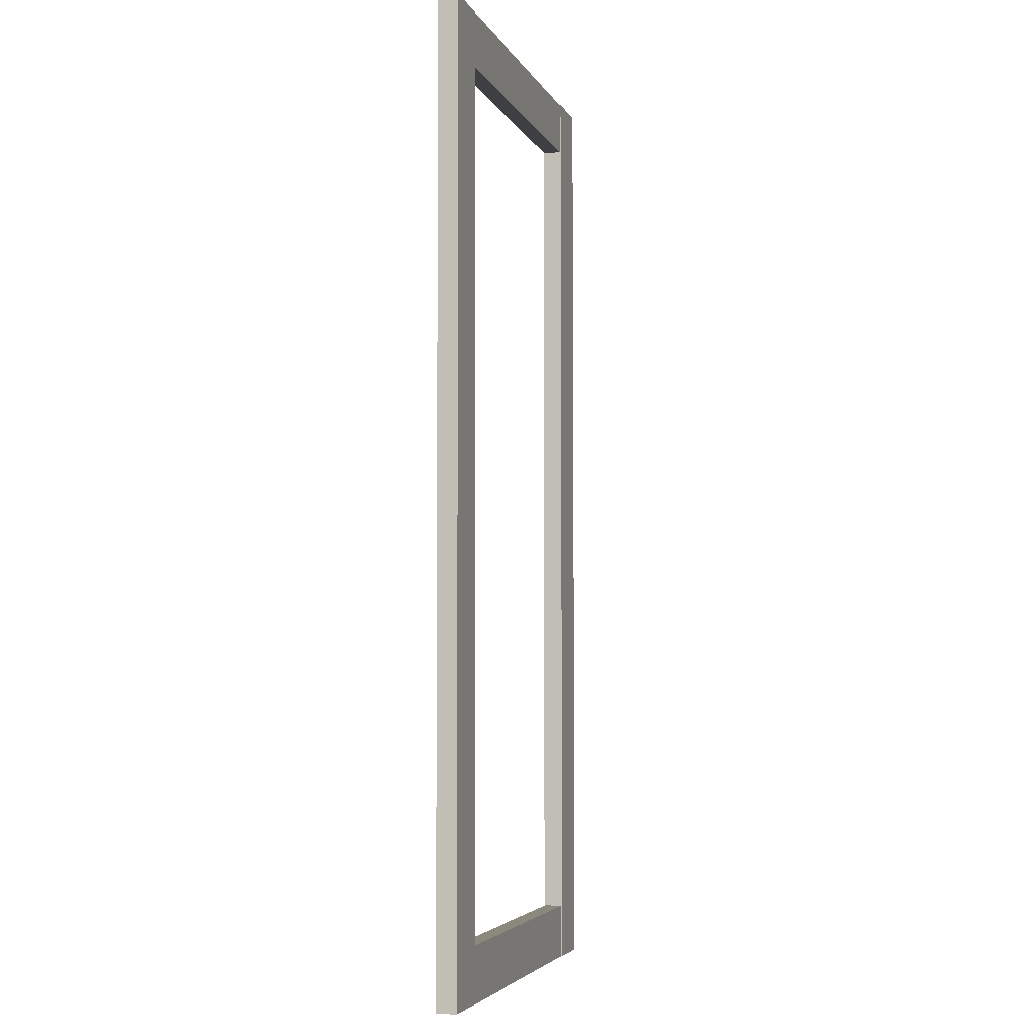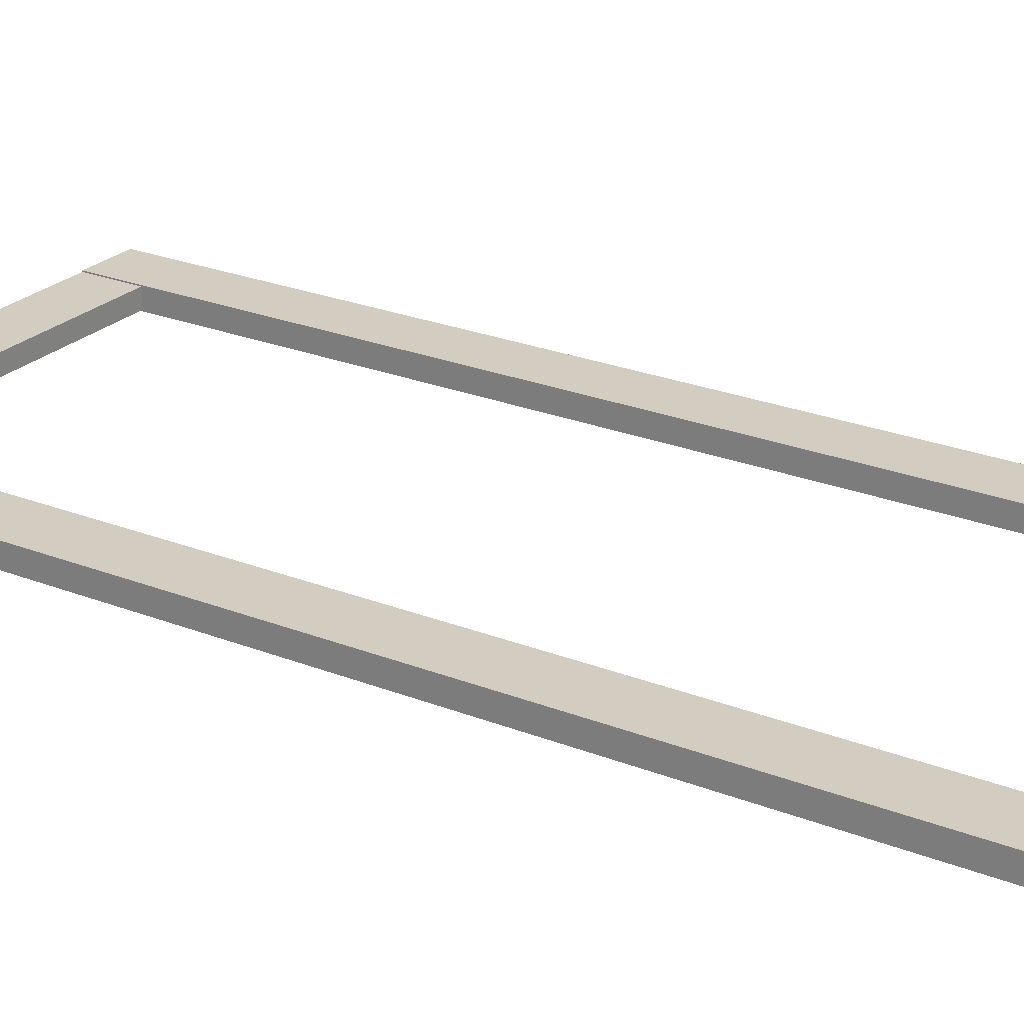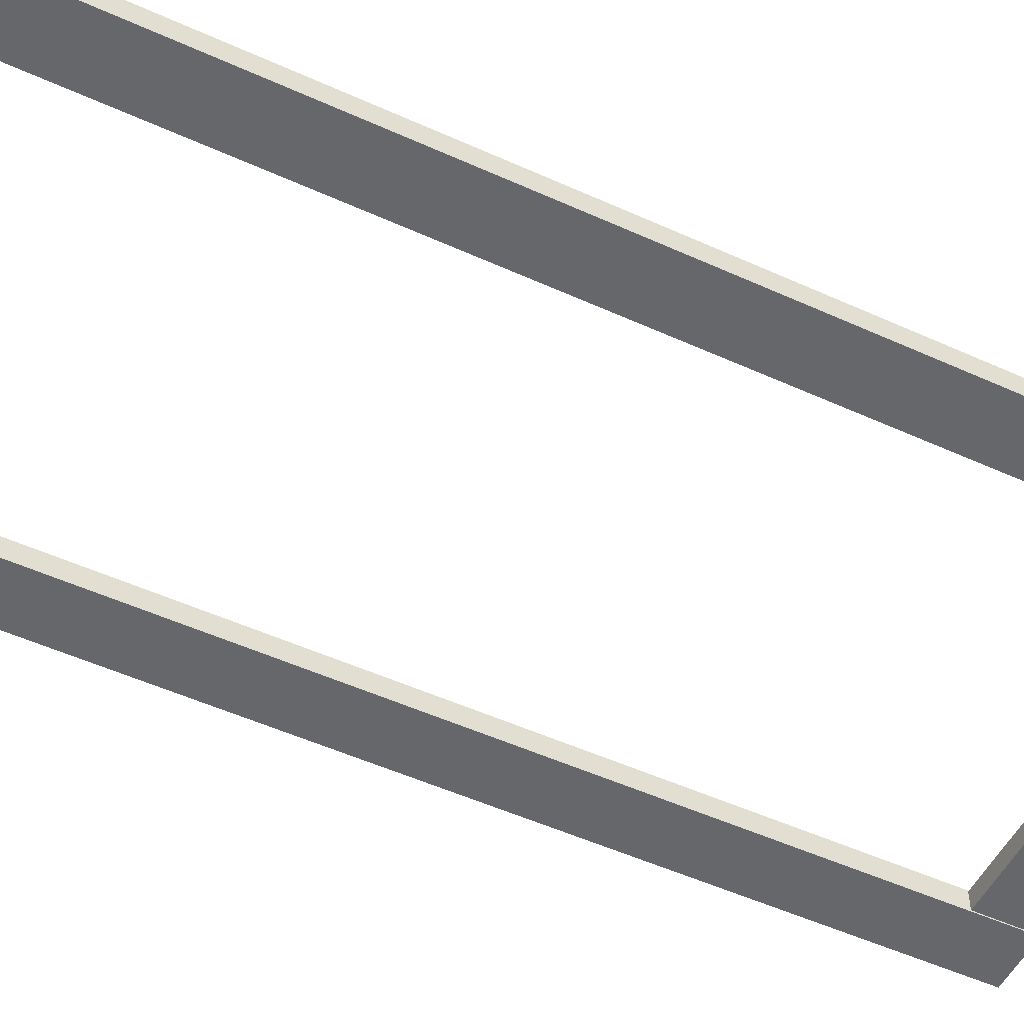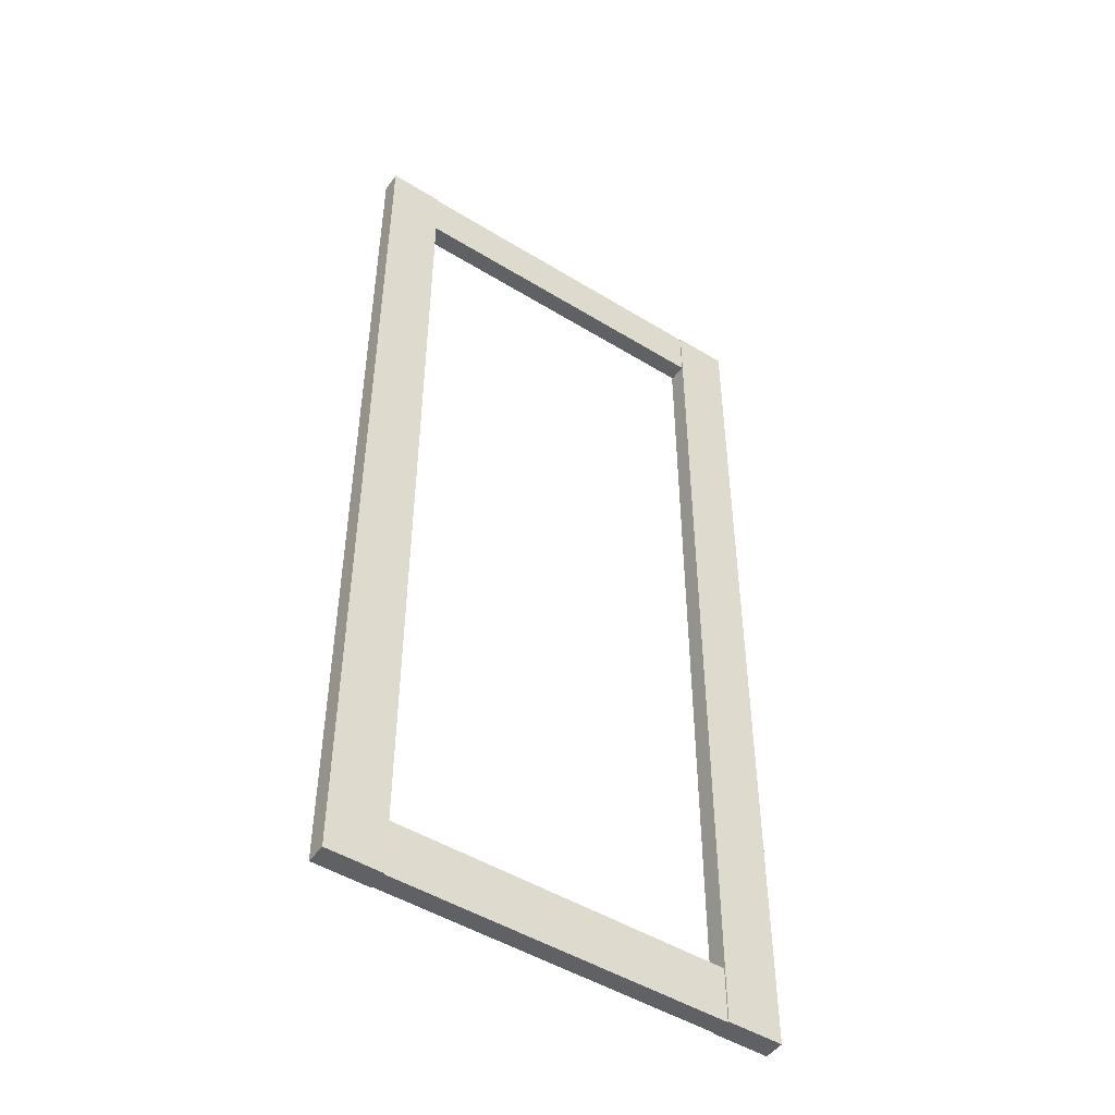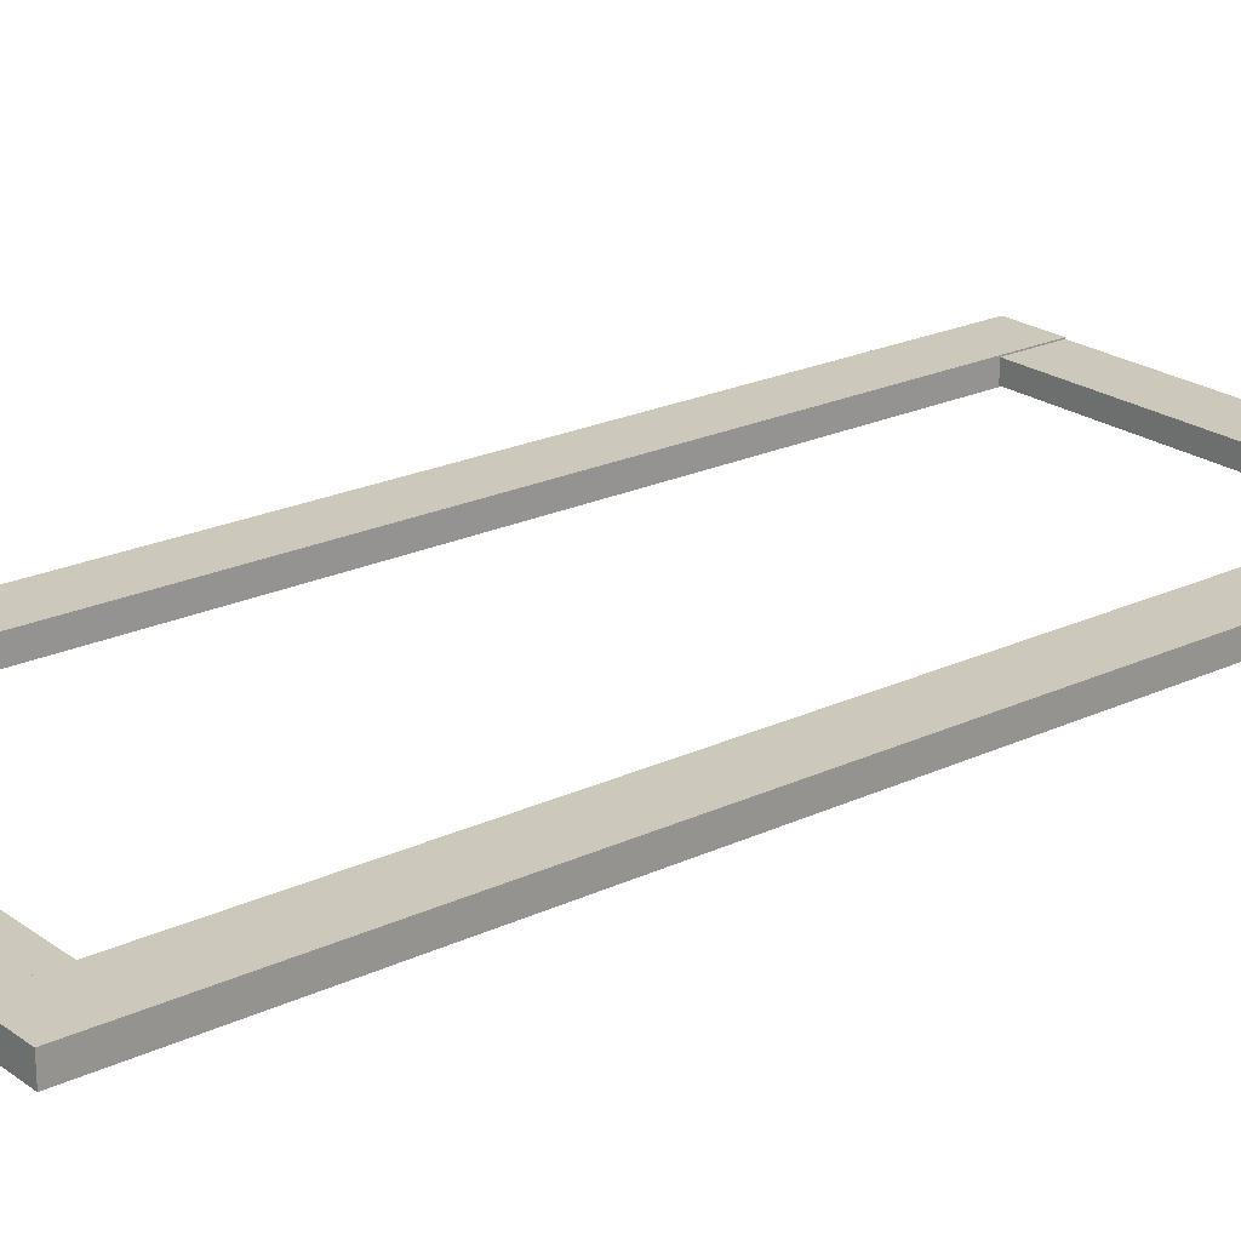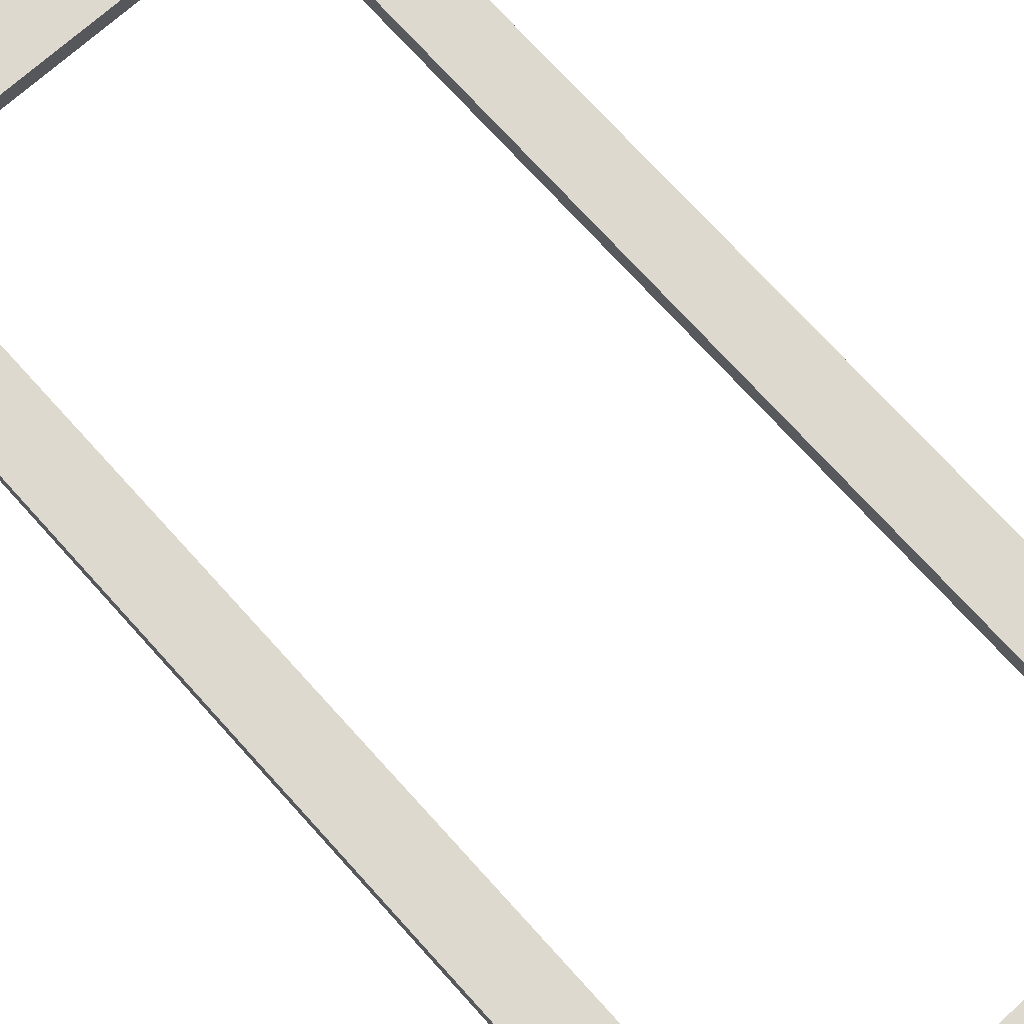
<metadata>
{"format":"obj","ext":"obj","renderer":"f3d","projection":"perspective","resolution":1024,"background":"white","views":[{"elev":-4.6,"azim":106.1,"up":"+Y"},{"elev":24.4,"azim":-56.8,"up":"+Z"},{"elev":-52.1,"azim":-116.2,"up":"+Z"},{"elev":-48.8,"azim":-34.3,"up":"+Y"},{"elev":22.2,"azim":-129.2,"up":"+Z"},{"elev":71.7,"azim":-42.0,"up":"+Z"}]}
</metadata>
<code>
v 5.433 92.54 1.935
v -5.137 92.54 1.935
v 5.433 -92.54 1.935
v -5.137 -92.54 1.935
v 5.433 -92.54 -1.935
v -5.137 -92.54 -1.935
v 5.433 92.54 -1.935
v -5.137 92.54 -1.935
v 68.64 -92.54 1.725
v 68.64 -81.97 1.725
v 5.433 -92.54 1.725
v 5.433 -81.97 1.725
v 5.433 -92.54 -1.725
v 5.433 -81.97 -1.725
v 68.64 -92.54 -1.725
v 68.64 -81.97 -1.725
v 69.2 81.97 1.725
v 69.2 92.54 1.725
v 5.433 81.97 1.725
v 5.433 92.54 1.725
v 5.433 81.97 -1.725
v 5.433 92.54 -1.725
v 69.2 81.97 -1.725
v 69.2 92.54 -1.725
v 69.2 92.54 1.935
v 79.76 92.54 1.935
v 68.64 -92.54 1.935
v 79.21 -92.54 1.935
v 68.64 -92.54 -1.935
v 79.21 -92.54 -1.935
v 69.2 92.54 -1.935
v 79.76 92.54 -1.935
f 1 2 4 3
f 3 4 6 5
f 5 6 8 7
f 7 8 2 1
f 2 8 6 4
f 7 1 3 5
f 9 10 12 11
f 13 14 16 15
f 10 16 14 12
f 15 9 11 13
f 17 18 20 19
f 21 22 24 23
f 18 24 22 20
f 23 17 19 21
f 25 27 28 26
f 27 29 30 28
f 29 31 32 30
f 31 25 26 32
f 26 28 30 32
f 31 29 27 25

</code>
